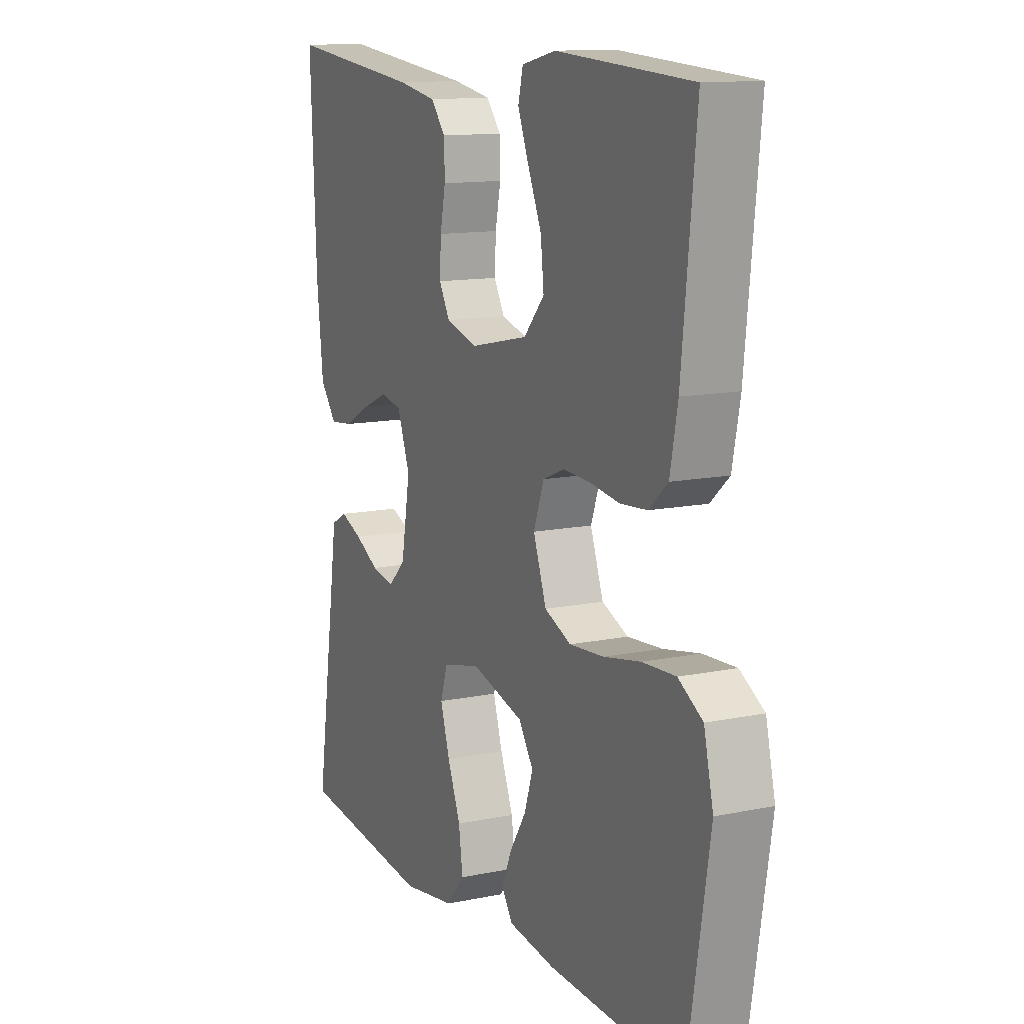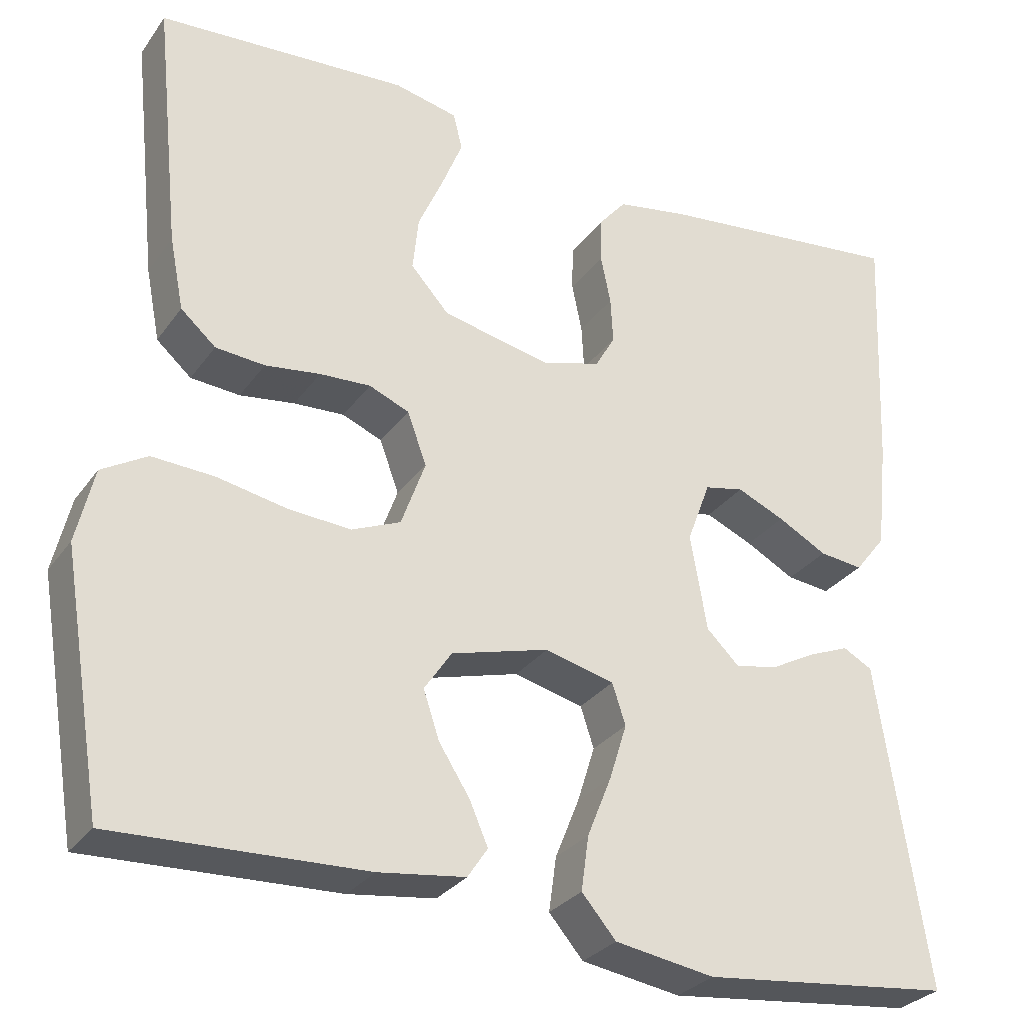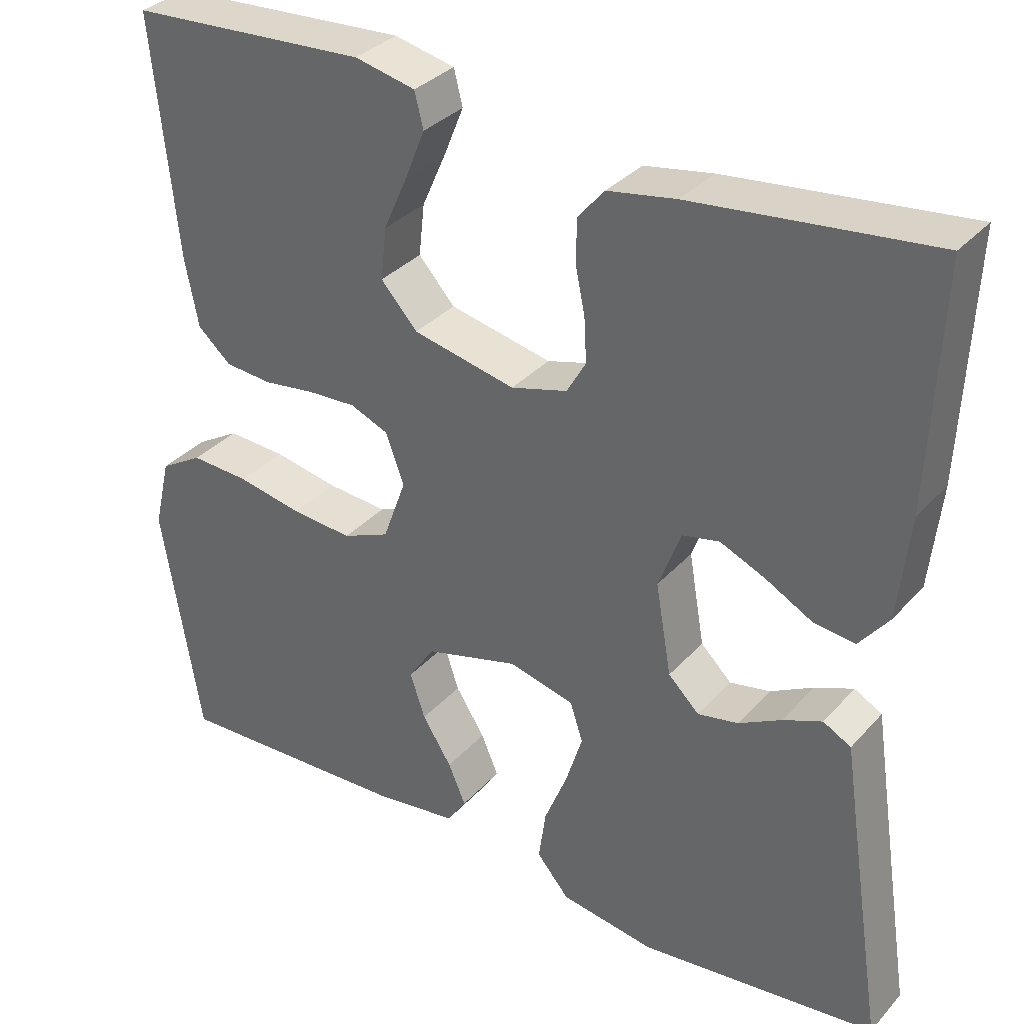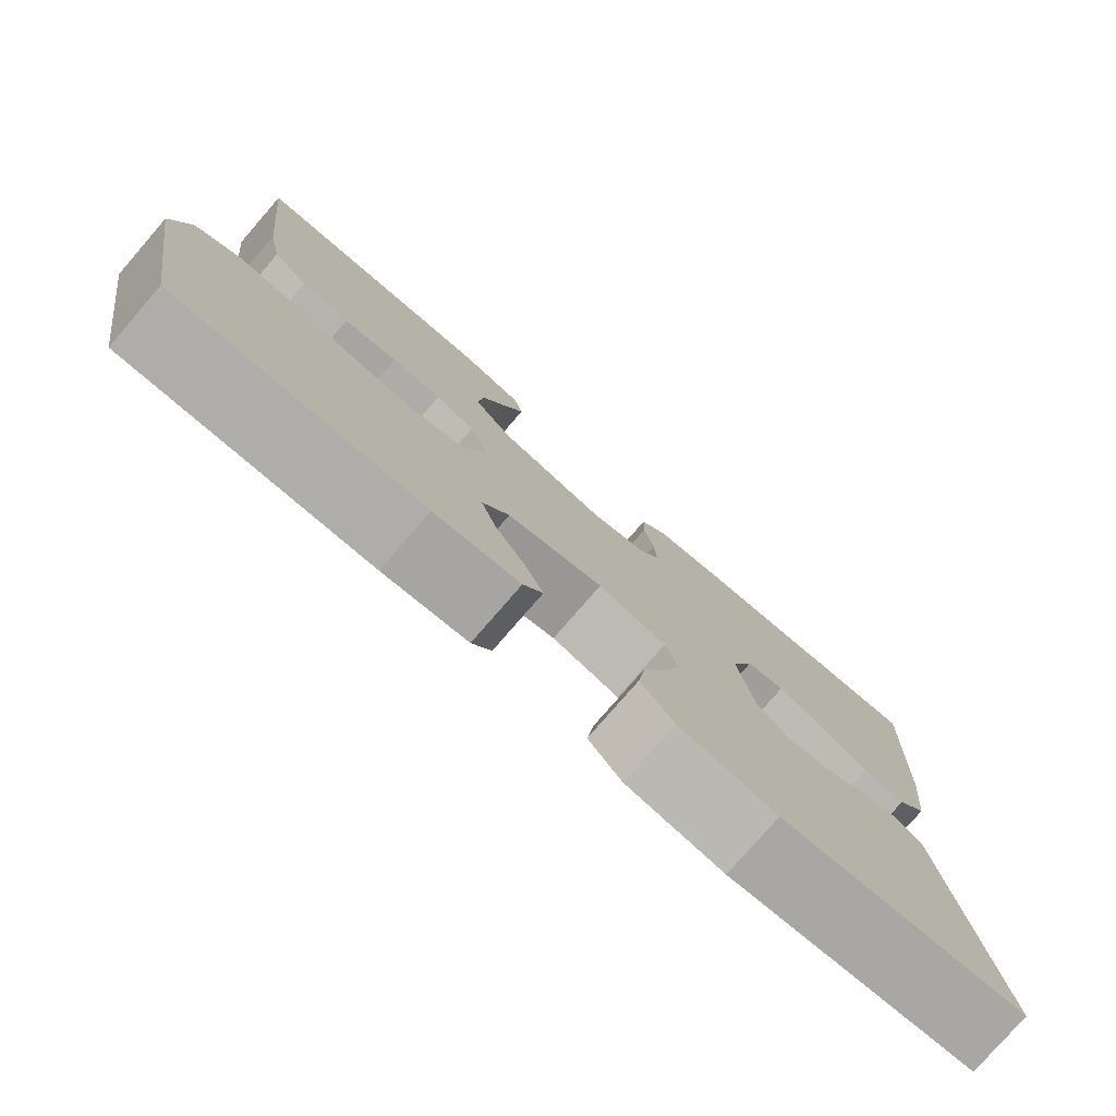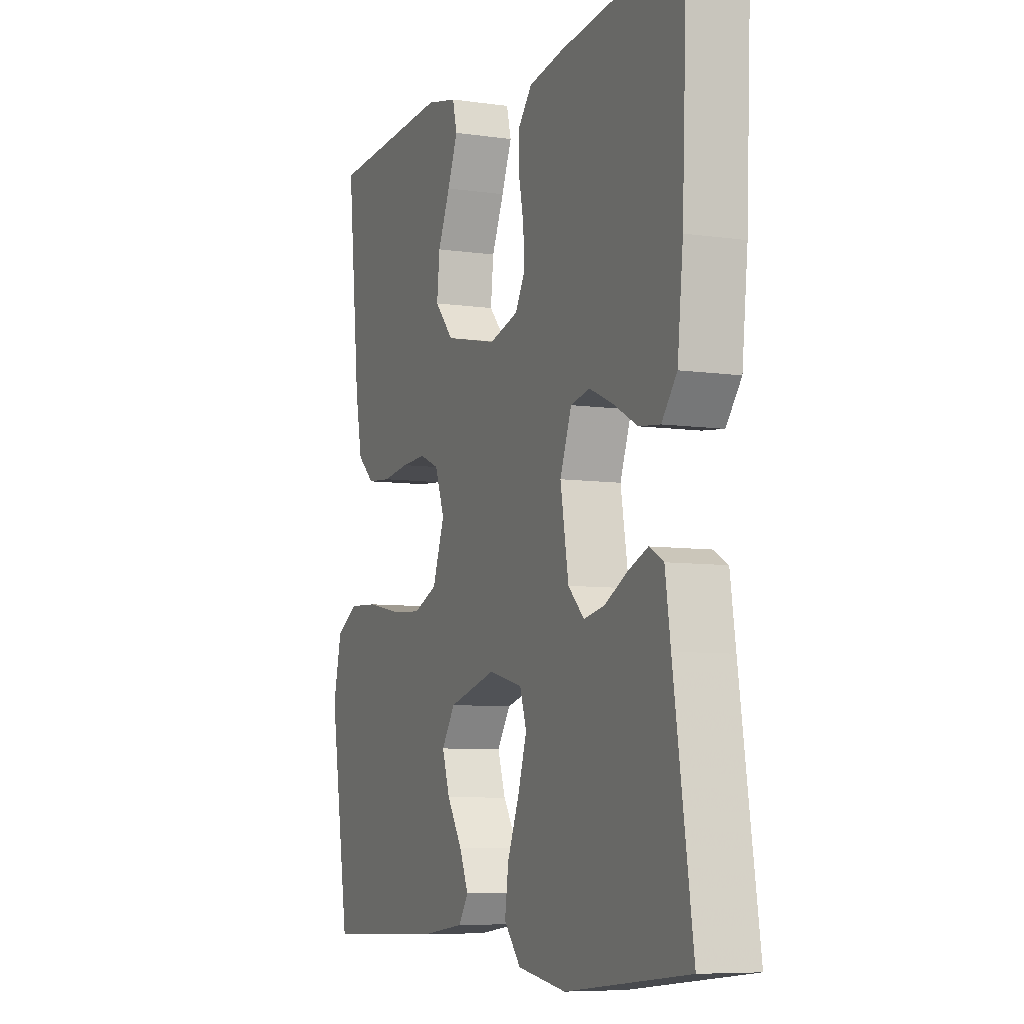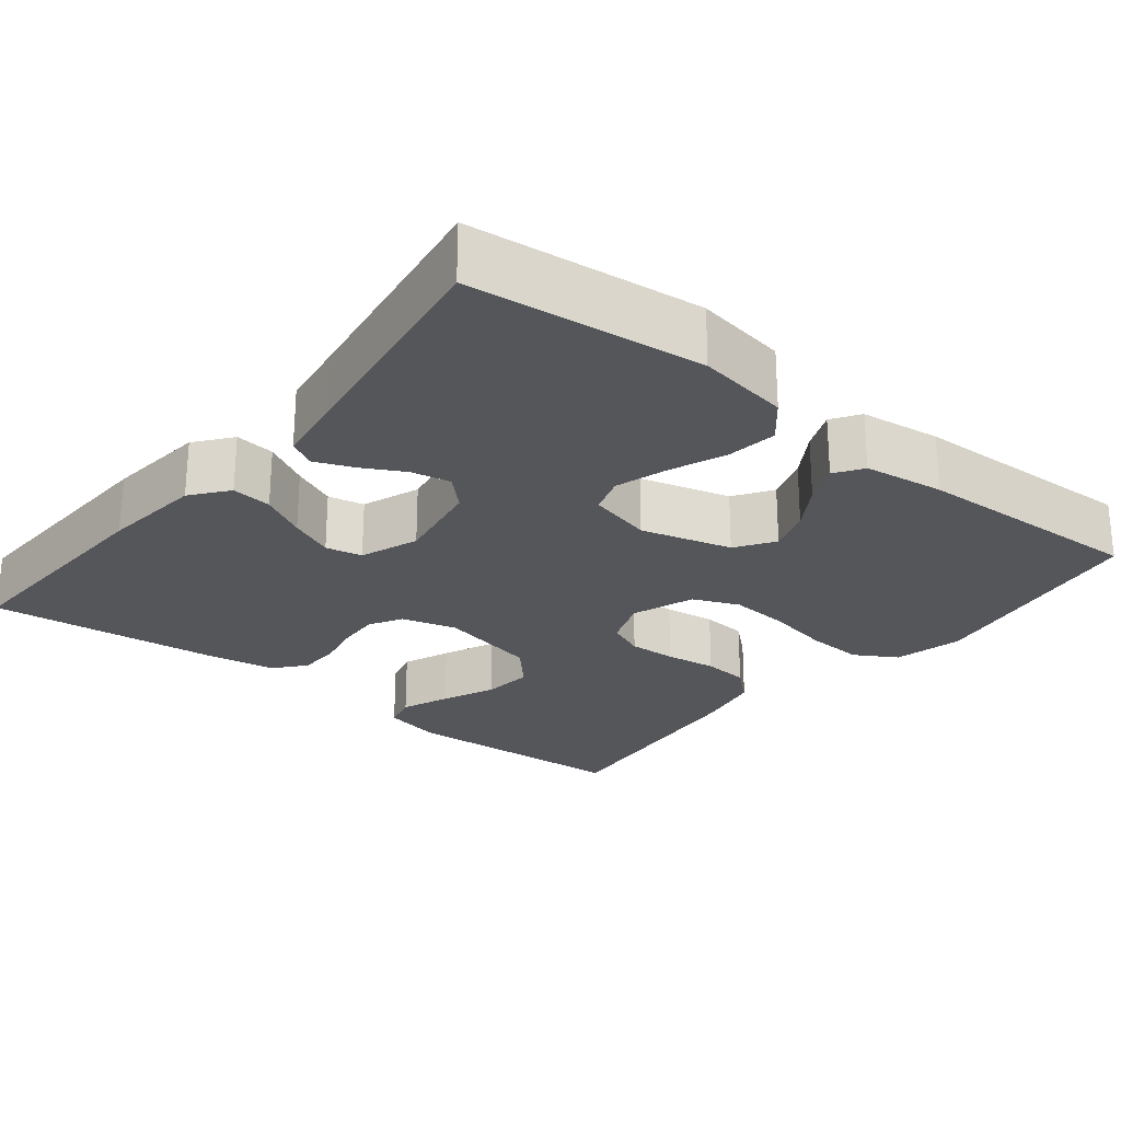
<metadata>
{"format":"obj","ext":"obj","renderer":"f3d","projection":"perspective","resolution":1024,"background":"white","views":[{"elev":12.7,"azim":-115.6,"up":"+Z"},{"elev":-29.4,"azim":-28.6,"up":"+Z"},{"elev":33.6,"azim":34.9,"up":"+Z"},{"elev":-78.3,"azim":-40.9,"up":"+Z"},{"elev":-7.3,"azim":67.4,"up":"+Z"},{"elev":-25.2,"azim":141.3,"up":"+Y"}]}
</metadata>
<code>
v 0.5 0.07 -0.5
v 0.2 0.07 -0.533
v 0.081 0.07 -0.514
v 0.04 0.07 -0.466
v 0.049 0.07 -0.401
v 0.078 0.07 -0.329
v 0.099 0.07 -0.262
v 0.083 0.07 -0.213
v 0 0.07 -0.192
v -0.117 0.07 -0.224
v -0.15 0.07 -0.273
v -0.131 0.07 -0.33
v -0.094 0.07 -0.388
v -0.072 0.07 -0.439
v -0.096 0.07 -0.475
v -0.2 0.07 -0.489
v -0.5 0.07 -0.5
v -0.549 0.07 -0.2
v -0.528 0.07 -0.111
v -0.474 0.07 -0.079
v -0.4 0.07 -0.083
v -0.318 0.07 -0.099
v -0.241 0.07 -0.105
v -0.182 0.07 -0.08
v -0.153 0.07 0
v -0.176 0.07 0.063
v -0.224 0.07 0.083
v -0.285 0.07 0.08
v -0.351 0.07 0.071
v -0.41 0.07 0.076
v -0.452 0.07 0.113
v -0.469 0.07 0.2
v -0.5 0.07 0.5
v -0.2 0.07 0.518
v -0.124 0.07 0.501
v -0.113 0.07 0.457
v -0.138 0.07 0.395
v -0.168 0.07 0.327
v -0.175 0.07 0.262
v -0.129 0.07 0.211
v 0 0.07 0.183
v 0.071 0.07 0.203
v 0.095 0.07 0.245
v 0.092 0.07 0.3
v 0.08 0.07 0.359
v 0.081 0.07 0.413
v 0.114 0.07 0.452
v 0.2 0.07 0.467
v 0.5 0.07 0.5
v 0.487 0.07 0.2
v 0.473 0.07 0.069
v 0.436 0.07 0.022
v 0.384 0.07 0.028
v 0.325 0.07 0.06
v 0.268 0.07 0.085
v 0.221 0.07 0.075
v 0.193 0.07 0
v 0.213 0.07 -0.115
v 0.252 0.07 -0.153
v 0.303 0.07 -0.143
v 0.357 0.07 -0.114
v 0.406 0.07 -0.094
v 0.441 0.07 -0.113
v 0.454 0.07 -0.2
v 0.5 0 -0.5
v 0.2 0 -0.533
v 0.081 0 -0.514
v 0.04 0 -0.466
v 0.049 0 -0.401
v 0.078 0 -0.329
v 0.099 0 -0.262
v 0.083 0 -0.213
v 0 0 -0.192
v -0.117 0 -0.224
v -0.15 0 -0.273
v -0.131 0 -0.33
v -0.094 0 -0.388
v -0.072 0 -0.439
v -0.096 0 -0.475
v -0.2 0 -0.489
v -0.5 0 -0.5
v -0.549 0 -0.2
v -0.528 0 -0.111
v -0.474 0 -0.079
v -0.4 0 -0.083
v -0.318 0 -0.099
v -0.241 0 -0.105
v -0.182 0 -0.08
v -0.153 0 0
v -0.176 0 0.063
v -0.224 0 0.083
v -0.285 0 0.08
v -0.351 0 0.071
v -0.41 0 0.076
v -0.452 0 0.113
v -0.469 0 0.2
v -0.5 0 0.5
v -0.2 0 0.518
v -0.124 0 0.501
v -0.113 0 0.457
v -0.138 0 0.395
v -0.168 0 0.327
v -0.175 0 0.262
v -0.129 0 0.211
v 0 0 0.183
v 0.071 0 0.203
v 0.095 0 0.245
v 0.092 0 0.3
v 0.08 0 0.359
v 0.081 0 0.413
v 0.114 0 0.452
v 0.2 0 0.467
v 0.5 0 0.5
v 0.487 0 0.2
v 0.473 0 0.069
v 0.436 0 0.022
v 0.384 0 0.028
v 0.325 0 0.06
v 0.268 0 0.085
v 0.221 0 0.075
v 0.193 0 0
v 0.213 0 -0.115
v 0.252 0 -0.153
v 0.303 0 -0.143
v 0.357 0 -0.114
v 0.406 0 -0.094
v 0.441 0 -0.113
v 0.454 0 -0.2
f 61 62 63 64
f 60 61 64 1
f 59 60 1 2
f 58 59 2 3
f 57 58 3 4
f 51 52 53 54
f 51 54 55
f 50 51 55
f 49 50 55 56
f 47 48 49 56
f 44 45 46 47
f 43 44 47 56
f 35 36 37 38
f 33 34 35 38
f 33 38 39
f 32 33 39 40
f 28 29 30 31
f 27 28 31 32
f 26 27 32 40
f 19 20 21 22
f 19 22 23
f 18 19 23
f 17 18 23
f 16 17 23 24
f 12 13 14 15
f 11 12 15 16
f 4 5 6
f 57 4 6 7
f 42 43 56 57
f 41 42 57 7
f 25 26 40 41
f 11 16 24 25
f 10 11 25 41
f 9 10 41
f 8 9 41
f 7 8 41
f 128 127 126 125
f 65 128 125 124
f 66 65 124 123
f 67 66 123 122
f 68 67 122 121
f 118 117 116 115
f 119 118 115
f 119 115 114
f 120 119 114 113
f 120 113 112 111
f 111 110 109 108
f 120 111 108 107
f 102 101 100 99
f 102 99 98 97
f 103 102 97
f 104 103 97 96
f 95 94 93 92
f 96 95 92 91
f 104 96 91 90
f 86 85 84 83
f 87 86 83
f 87 83 82
f 87 82 81
f 88 87 81 80
f 79 78 77 76
f 80 79 76 75
f 70 69 68
f 71 70 68 121
f 121 120 107 106
f 71 121 106 105
f 105 104 90 89
f 89 88 80 75
f 105 89 75 74
f 105 74 73
f 105 73 72
f 105 72 71
f 1 65 66 2
f 2 66 67 3
f 3 67 68 4
f 4 68 69 5
f 5 69 70 6
f 6 70 71 7
f 7 71 72 8
f 8 72 73 9
f 9 73 74 10
f 10 74 75 11
f 11 75 76 12
f 12 76 77 13
f 13 77 78 14
f 14 78 79 15
f 15 79 80 16
f 16 80 81 17
f 17 81 82 18
f 18 82 83 19
f 19 83 84 20
f 20 84 85 21
f 21 85 86 22
f 22 86 87 23
f 23 87 88 24
f 24 88 89 25
f 25 89 90 26
f 26 90 91 27
f 27 91 92 28
f 28 92 93 29
f 29 93 94 30
f 30 94 95 31
f 31 95 96 32
f 32 96 97 33
f 33 97 98 34
f 34 98 99 35
f 35 99 100 36
f 36 100 101 37
f 37 101 102 38
f 38 102 103 39
f 39 103 104 40
f 40 104 105 41
f 41 105 106 42
f 42 106 107 43
f 43 107 108 44
f 44 108 109 45
f 45 109 110 46
f 46 110 111 47
f 47 111 112 48
f 48 112 113 49
f 49 113 114 50
f 50 114 115 51
f 51 115 116 52
f 52 116 117 53
f 53 117 118 54
f 54 118 119 55
f 55 119 120 56
f 56 120 121 57
f 57 121 122 58
f 58 122 123 59
f 59 123 124 60
f 60 124 125 61
f 61 125 126 62
f 62 126 127 63
f 63 127 128 64
f 64 128 65 1

</code>
